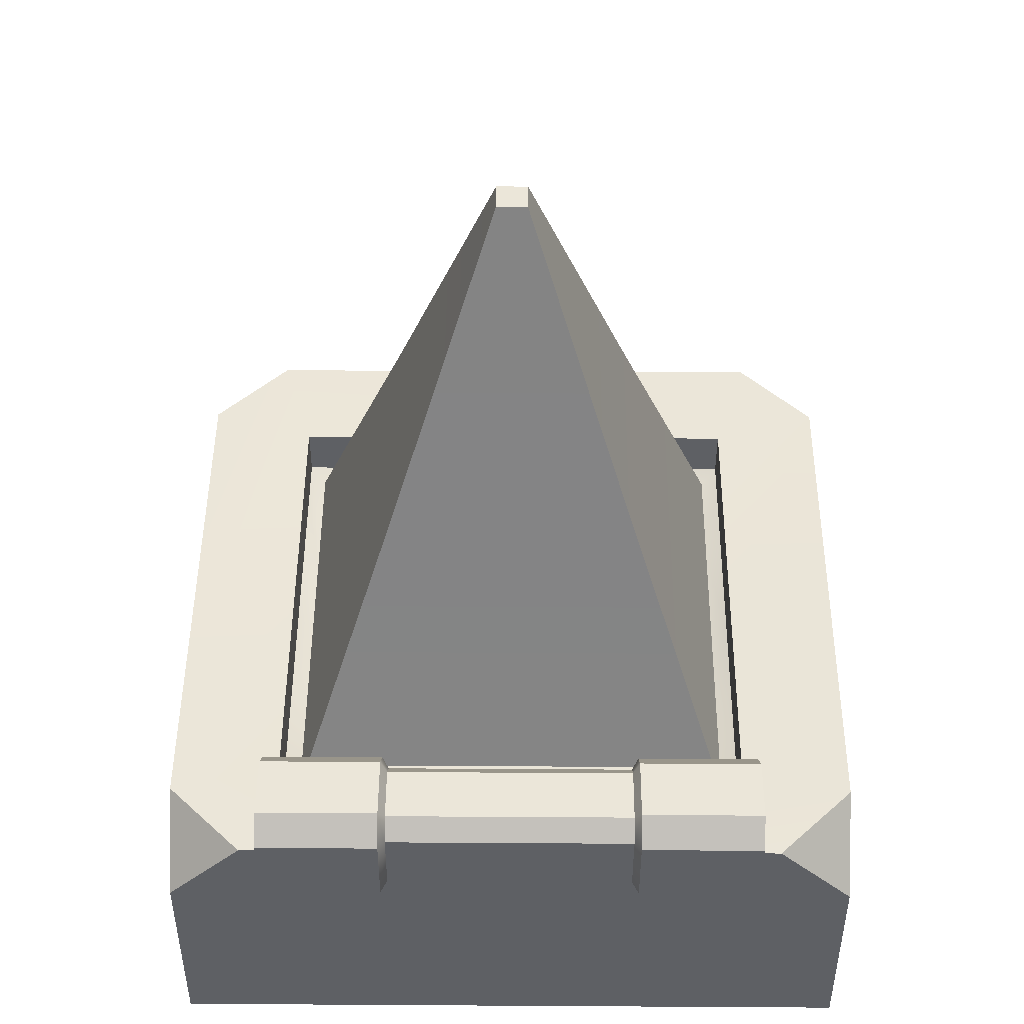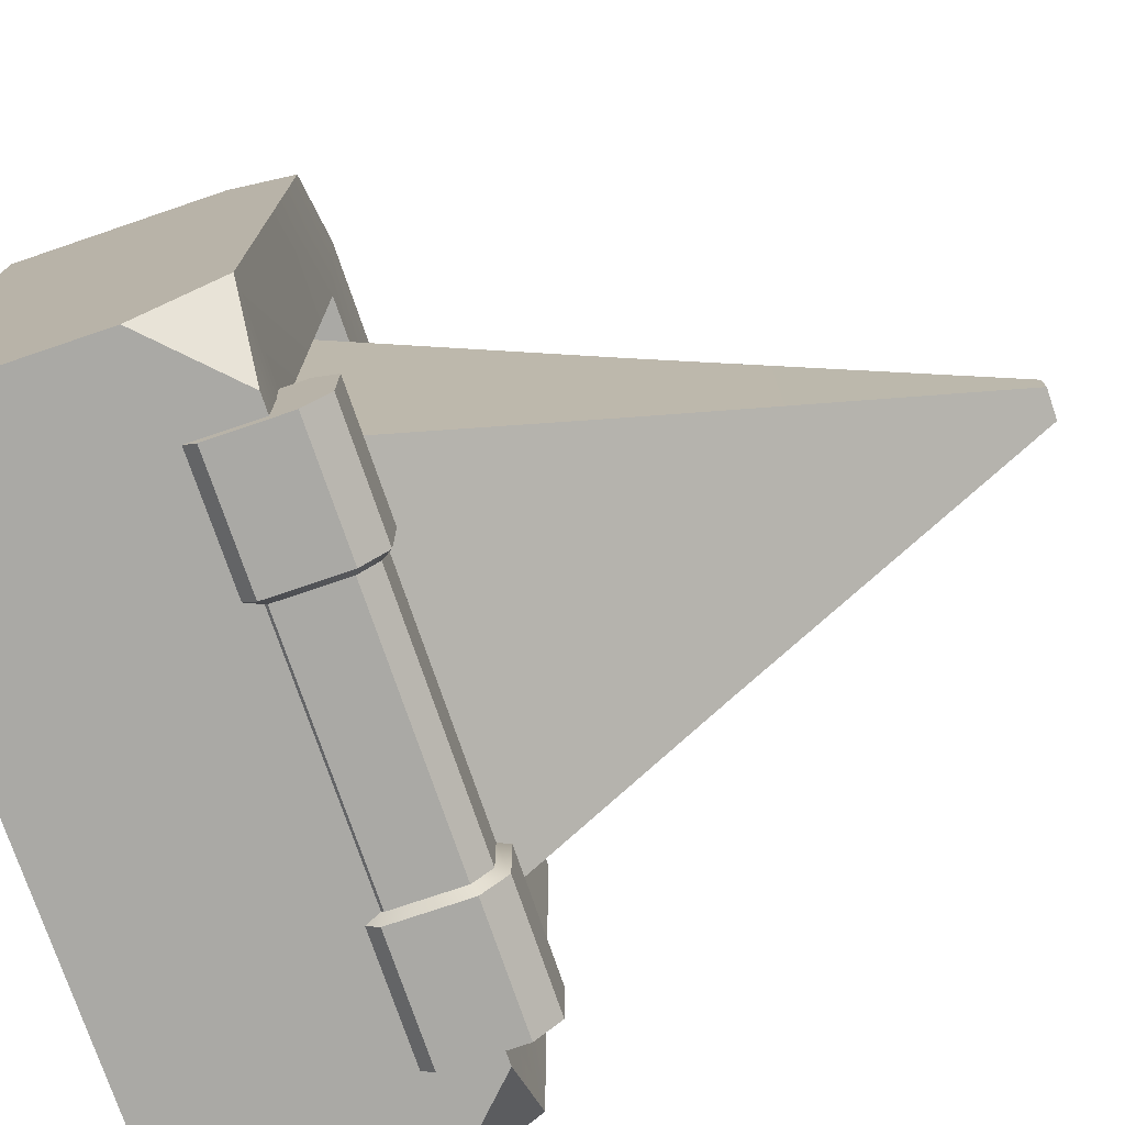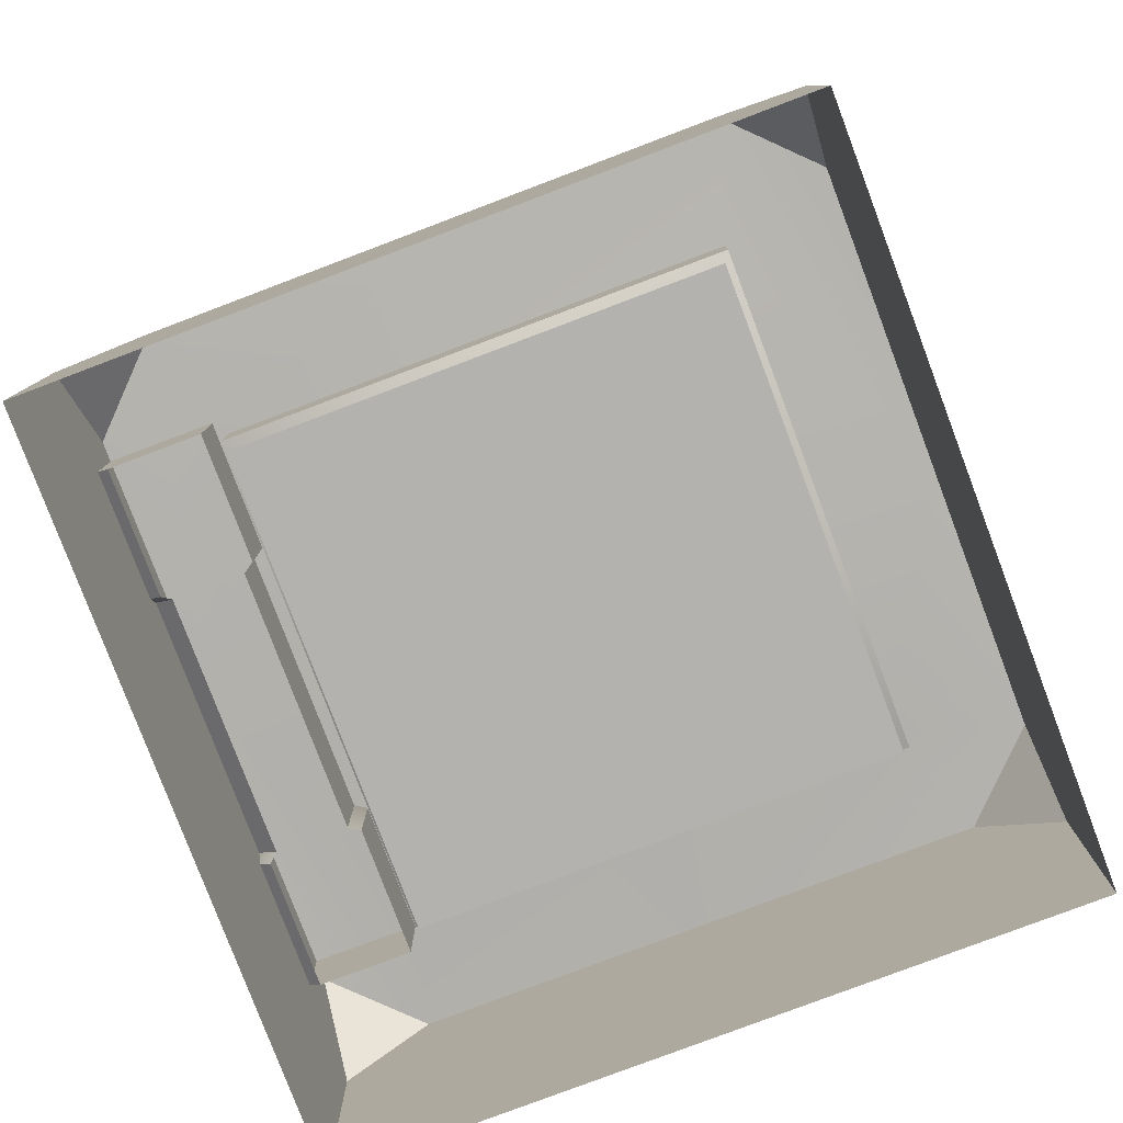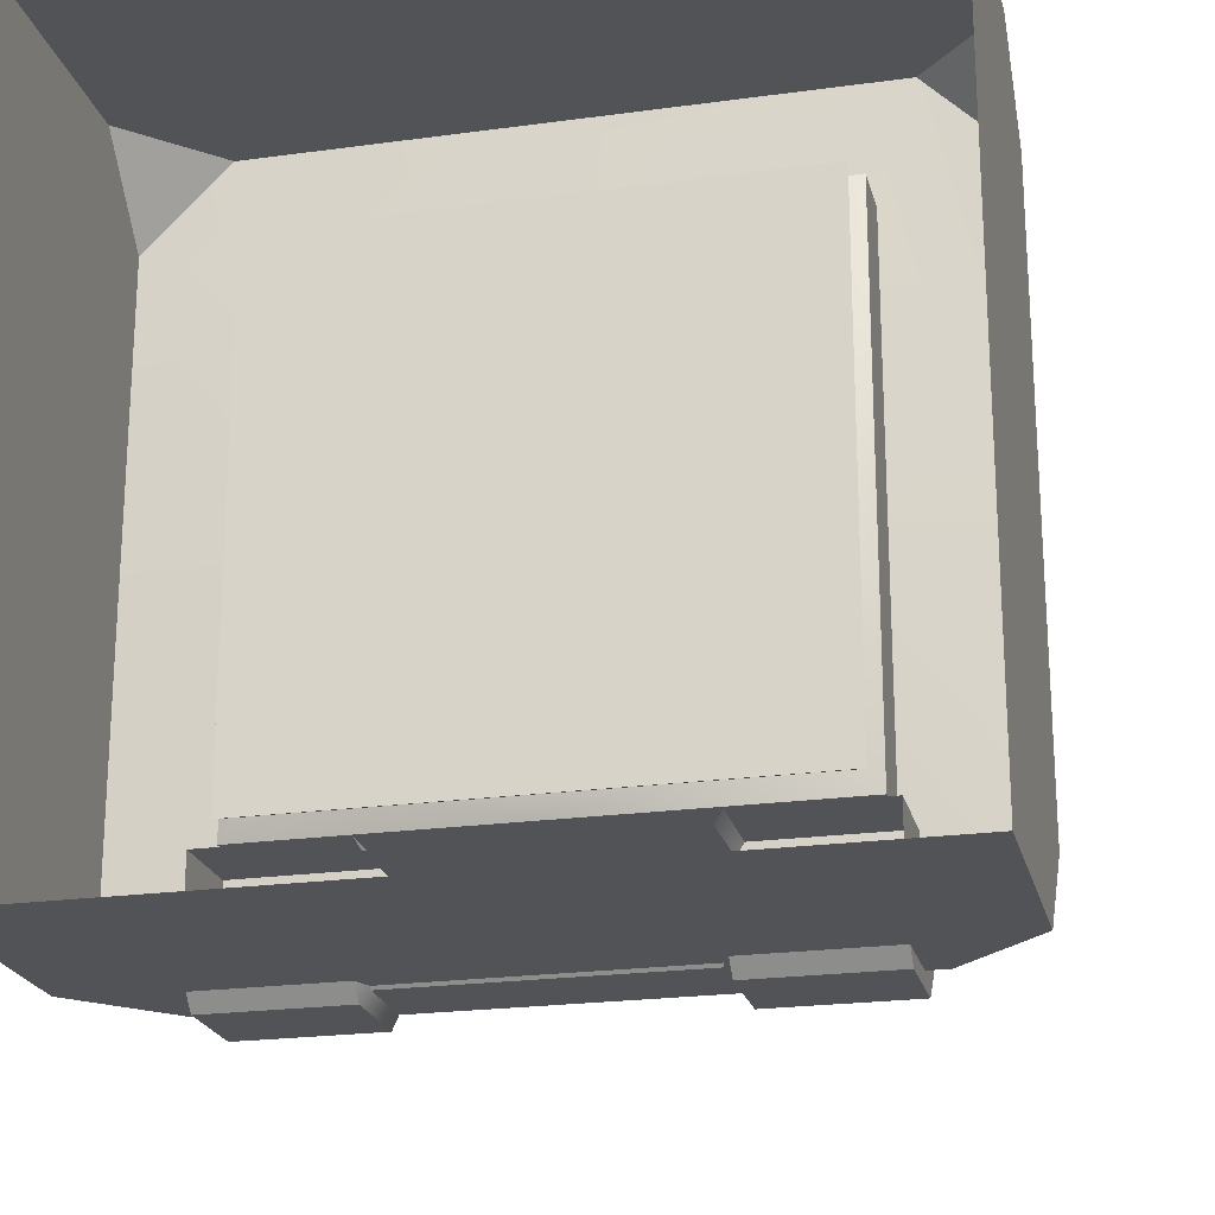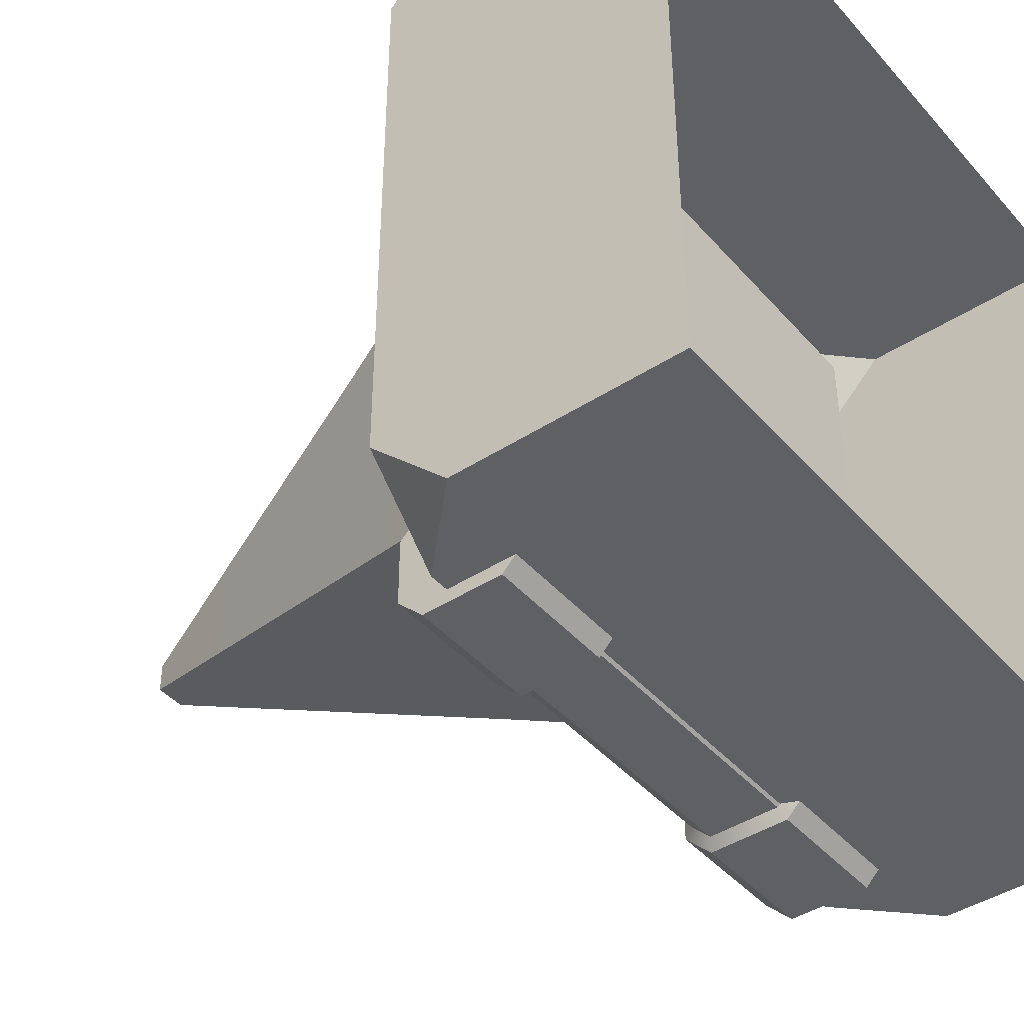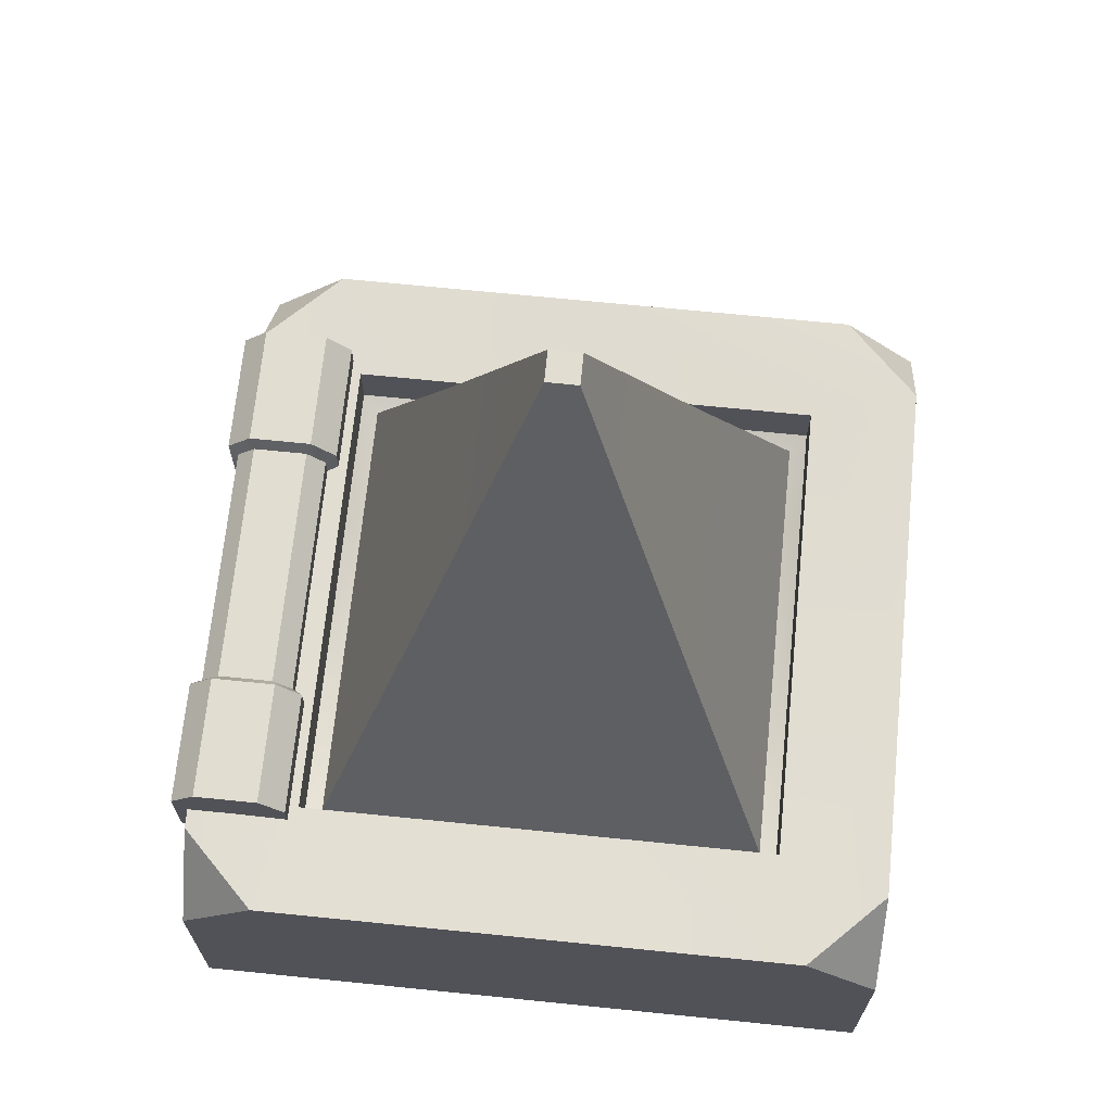
<metadata>
{"format":"obj","ext":"obj","renderer":"f3d","projection":"perspective","resolution":1024,"background":"white","views":[{"elev":47.0,"azim":-179.6,"up":"+Y"},{"elev":-75.3,"azim":108.8,"up":"+Z"},{"elev":-79.8,"azim":-69.3,"up":"+Y"},{"elev":-22.0,"azim":13.5,"up":"+Z"},{"elev":-42.9,"azim":-52.4,"up":"+Z"},{"elev":68.4,"azim":-84.2,"up":"+Y"}]}
</metadata>
<code>
g OBJ_Trigger_B
g OBJ_Trigger_B_01
v 0.6 -0.2289 -0.4575
v 0.4121 -0.2342 0.01139
v 0.4121 -0.2342 -0.4007
v 0.6 -0.2289 0.01139
v 0.4121 -0.2342 0.4235
v 0.4689 -0.2289 0.6114
v 0 -0.2289 0.6114
v 0 -0.2342 0.4235
v -0.4121 -0.2342 0.4235
v -0.6 -0.2289 0.4803
v -0.4121 -0.2342 0.01139
v -0.6 -0.2289 0.01139
v -0.4121 -0.2342 -0.4007
v -0.6 -0.2289 -0.4575
v -0.4689 -0.2289 0.6114
v 0.6 -0.2289 0.4803
v 0 -0.2289 -0.5886
v 0.4689 -0.2289 -0.5886
v -0.4689 -0.2289 -0.5886
v 0 -0.2342 -0.4007
v 0 -0.3235 -0.4007
v 0.4121 -0.2342 -0.4007
v 0.4121 -0.3235 -0.4007
v 0 -0.2342 -0.4007
v -0.4121 -0.2342 -0.4007
v -0.4121 -0.3235 -0.4007
v 0.4121 -0.3235 0.01139
v 0.4121 -0.2342 -0.4007
v 0.4121 -0.2342 0.01139
v 0.4121 -0.2342 0.4235
v 0.4121 -0.3235 0.4235
v 0.4121 -0.2342 -0.4007
v 0.4121 -0.3235 -0.4007
v -0.4121 -0.2342 -0.4007
v -0.4121 -0.3235 0.01139
v -0.4121 -0.2342 0.01139
v -0.4121 -0.2342 0.4235
v -0.4121 -0.2342 -0.4007
v -0.4121 -0.3235 -0.4007
v -0.4121 -0.2342 0.4235
v -0.4121 -0.3235 0.4235
v 0.4121 -0.3235 0.4235
v 0 -0.2342 0.4235
v 0 -0.3235 0.4235
v 0.4121 -0.2342 0.4235
v -0.4121 -0.3235 0.4235
v -0.4121 -0.2342 0.4235
v 0 -0.3235 -0.4007
v 0.3521 -0.3549 -0.3407
v 0 -0.3549 -0.3407
v 0.4121 -0.3235 -0.4007
v -0.3521 -0.3549 -0.3407
v -0.4121 -0.3235 -0.4007
v 0 -0.3549 0.01139
v 0.3521 -0.3549 0.01139
v 0.4121 -0.3235 0.01139
v 0.4121 -0.3235 -0.4007
v 0.4121 -0.3235 0.4235
v 0.3521 -0.3549 0.3635
v -0.3521 -0.3549 0.01139
v -0.4121 -0.3235 0.01139
v -0.4121 -0.3235 -0.4007
v -0.3521 -0.3549 0.3635
v -0.4121 -0.3235 0.4235
v 0 -0.3549 0.3635
v 0 -0.3235 0.4235
v 0.4121 -0.3235 0.4235
v -0.4121 -0.3235 0.4235
v 0.6 -0.2289 -0.4575
v 0.4689 -0.2289 -0.5886
v 0.6 -0.36 -0.5886
v -0.4689 -0.2289 -0.5886
v -0.6 -0.2289 -0.4575
v -0.6 -0.36 -0.5886
v 0.4689 -0.2289 0.6114
v 0.6 -0.2289 0.4803
v 0.6 -0.36 0.6114
v -0.6 -0.2289 0.4803
v -0.4689 -0.2289 0.6114
v -0.6 -0.36 0.6114
v -0.6 -0.2289 0.01139
v -0.6 -0.7289 0.01139
v -0.6 -0.2289 -0.4575
v -0.6 -0.36 -0.5886
v -0.6 -0.7289 -0.5886
v -0.6 -0.2289 0.4803
v -0.6 -0.36 0.6114
v -0.6 -0.7289 0.6114
v 0 -0.2289 -0.5886
v 0 -0.7289 -0.5886
v 0.4689 -0.2289 -0.5886
v 0.6 -0.36 -0.5886
v -0.4689 -0.2289 -0.5886
v -0.6 -0.36 -0.5886
v 0.6 -0.36 -0.5886
v 0.6 -0.7289 -0.5886
v -0.6 -0.7289 -0.5886
v -0.6 -0.36 -0.5886
v 0.6 -0.2289 0.01139
v 0.6 -0.7289 0.01139
v 0.6 -0.2289 0.4803
v 0.6 -0.2289 -0.4575
v 0.6 -0.36 -0.5886
v 0.6 -0.7289 -0.5886
v 0.6 -0.2289 0.4803
v 0.6 -0.36 0.6114
v 0.6 -0.7289 0.6114
v 0 -0.2289 0.6114
v 0 -0.7289 0.6114
v -0.4689 -0.2289 0.6114
v -0.6 -0.36 0.6114
v 0.4689 -0.2289 0.6114
v 0.6 -0.36 0.6114
v -0.6 -0.36 0.6114
v -0.6 -0.7289 0.6114
v 0.6 -0.7289 0.6114
v 0.6 -0.36 0.6114
v 0.4362 -0.1459 -0.4594
v 0.2257 -0.1459 -0.5687
v 0.4362 -0.1459 -0.5687
v 0.2257 -0.1459 -0.4594
v 0.2257 -0.1886 -0.6114
v 0.4362 -0.3197 -0.6114
v 0.4362 -0.1886 -0.6114
v 0.2257 -0.3197 -0.6114
v -0.4362 -0.3624 -0.4167
v -0.2257 -0.1886 -0.4167
v -0.2257 -0.3624 -0.4167
v -0.4362 -0.1886 -0.4167
v -0.4362 -0.3197 -0.6114
v -0.2257 -0.3624 -0.5687
v -0.2257 -0.3197 -0.6114
v -0.4362 -0.3624 -0.5687
v 0.2257 -0.1459 -0.5687
v 0.4362 -0.1886 -0.6114
v 0.4362 -0.1459 -0.5687
v 0.2257 -0.1886 -0.6114
v -0.2257 -0.1459 -0.4594
v -0.4362 -0.1886 -0.4167
v -0.4362 -0.1459 -0.4594
v -0.2257 -0.1886 -0.4167
v -0.4362 -0.3197 -0.6114
v -0.4362 -0.3624 -0.4167
v -0.4362 -0.3624 -0.5687
v -0.4362 -0.1886 -0.6114
v -0.4362 -0.1459 -0.5687
v -0.4362 -0.1459 -0.4594
v -0.4362 -0.1886 -0.4167
v 0.4362 -0.3624 -0.5687
v 0.4362 -0.3624 -0.4167
v 0.4362 -0.3197 -0.6114
v 0.4362 -0.1886 -0.6114
v 0.4362 -0.1459 -0.5687
v 0.4362 -0.1459 -0.4594
v 0.4362 -0.1886 -0.4167
v -0.2257 -0.1459 -0.4594
v -0.4362 -0.1459 -0.5687
v -0.2257 -0.1459 -0.5687
v -0.4362 -0.1459 -0.4594
v -0.2257 -0.1886 -0.6114
v -0.4362 -0.3197 -0.6114
v -0.2257 -0.3197 -0.6114
v -0.4362 -0.1886 -0.6114
v 0.2257 -0.3624 -0.4167
v 0.4362 -0.1886 -0.4167
v 0.4362 -0.3624 -0.4167
v 0.2257 -0.1886 -0.4167
v 0.4362 -0.3624 -0.5687
v 0.2257 -0.3197 -0.6114
v 0.2257 -0.3624 -0.5687
v 0.4362 -0.3197 -0.6114
v -0.4362 -0.1459 -0.5687
v -0.2257 -0.1886 -0.6114
v -0.2257 -0.1459 -0.5687
v -0.4362 -0.1886 -0.6114
v 0.4362 -0.1886 -0.4167
v 0.2257 -0.1459 -0.4594
v 0.4362 -0.1459 -0.4594
v 0.2257 -0.1886 -0.4167
v -0.2141 -0.1644 -0.5611
v 0.2141 -0.1644 -0.467
v -0.2141 -0.1644 -0.467
v 0.2141 -0.1644 -0.5611
v 0.2141 -0.3121 -0.593
v -0.2141 -0.1962 -0.593
v -0.2141 -0.3121 -0.593
v 0.2141 -0.1962 -0.593
v -0.2141 -0.1962 -0.4351
v 0.2141 -0.3624 -0.4351
v -0.2141 -0.3624 -0.4351
v 0.2141 -0.1962 -0.4351
v -0.2141 -0.3494 -0.5557
v 0.2141 -0.3121 -0.593
v -0.2141 -0.3121 -0.593
v 0.2141 -0.3494 -0.5557
v -0.2141 -0.1962 -0.593
v 0.2141 -0.1644 -0.5611
v -0.2141 -0.1644 -0.5611
v 0.2141 -0.1962 -0.593
v 0.2141 -0.1962 -0.4351
v -0.2141 -0.1644 -0.467
v 0.2141 -0.1644 -0.467
v -0.2141 -0.1962 -0.4351
v -0.2141 -0.1644 -0.467
v -0.2257 -0.1459 -0.5687
v -0.2141 -0.1644 -0.5611
v -0.2257 -0.1459 -0.4594
v -0.2141 -0.1962 -0.593
v -0.2257 -0.1886 -0.6114
v -0.2257 -0.3197 -0.6114
v -0.2141 -0.3121 -0.593
v -0.2141 -0.3494 -0.5557
v -0.2257 -0.3624 -0.5687
v -0.2141 -0.1962 -0.4351
v -0.2257 -0.1886 -0.4167
v -0.2257 -0.3624 -0.4167
v -0.2141 -0.3624 -0.4351
v 0.2257 -0.1459 -0.4594
v 0.2141 -0.1644 -0.5611
v 0.2257 -0.1459 -0.5687
v 0.2141 -0.1644 -0.467
v 0.2141 -0.1962 -0.593
v 0.2257 -0.1886 -0.6114
v 0.2257 -0.3197 -0.6114
v 0.2141 -0.3121 -0.593
v 0.2141 -0.3494 -0.5557
v 0.2257 -0.3624 -0.5687
v 0.2141 -0.1962 -0.4351
v 0.2257 -0.1886 -0.4167
v 0.2257 -0.3624 -0.4167
v 0.2141 -0.3624 -0.4351
f 1 2 3
f 2 1 4
f 2 4 5
f 5 4 6
f 7 5 6
f 5 7 8
f 8 7 9
f 9 7 10
f 10 11 9
f 11 10 12
f 12 13 11
f 13 12 14
f 10 7 15
f 6 4 16
f 3 17 1
f 14 17 13
f 1 17 18
f 19 17 14
f 13 17 20
f 20 17 3
f 21 22 23
f 22 21 24
f 21 25 24
f 25 21 26
f 27 28 29
f 30 27 29
f 27 30 31
f 32 27 33
f 34 35 36
f 35 37 36
f 35 38 39
f 40 35 41
f 42 43 44
f 43 42 45
f 43 46 44
f 46 43 47
f 48 49 50
f 49 48 51
f 52 48 50
f 48 52 53
f 49 54 50
f 50 54 52
f 55 54 49
f 49 56 55
f 56 49 57
f 58 55 56
f 55 58 59
f 59 54 55
f 52 54 60
f 61 52 60
f 52 61 62
f 63 61 60
f 60 54 63
f 61 63 64
f 65 54 59
f 63 54 65
f 59 66 65
f 66 63 65
f 66 59 67
f 63 66 68
f 69 70 71
f 72 73 74
f 75 76 77
f 78 79 80
f 81 82 83
f 83 82 84
f 84 82 85
f 86 82 81
f 87 82 86
f 88 82 87
f 89 90 91
f 91 90 92
f 93 90 89
f 94 90 93
f 95 90 96
f 97 90 98
f 99 100 101
f 102 100 99
f 103 100 102
f 104 100 103
f 105 100 106
f 106 100 107
f 108 109 110
f 110 109 111
f 112 109 108
f 113 109 112
f 114 109 115
f 116 109 117
f 118 119 120
f 119 118 121
f 122 123 124
f 123 122 125
f 126 127 128
f 127 126 129
f 130 131 132
f 131 130 133
f 134 135 136
f 135 134 137
f 138 139 140
f 139 138 141
f 142 143 144
f 145 143 142
f 146 143 145
f 147 143 146
f 148 143 147
f 149 150 151
f 151 150 152
f 152 150 153
f 153 150 154
f 154 150 155
f 156 157 158
f 157 156 159
f 160 161 162
f 161 160 163
f 164 165 166
f 165 164 167
f 168 169 170
f 169 168 171
f 172 173 174
f 173 172 175
f 176 177 178
f 177 176 179
f 180 181 182
f 181 180 183
f 184 185 186
f 185 184 187
f 188 189 190
f 189 188 191
f 192 193 194
f 193 192 195
f 196 197 198
f 197 196 199
f 200 201 202
f 201 200 203
f 204 205 206
f 205 204 207
f 205 208 206
f 208 205 209
f 210 208 209
f 208 210 211
f 210 212 211
f 212 210 213
f 214 207 204
f 207 214 215
f 214 216 215
f 216 214 217
f 218 219 220
f 219 218 221
f 222 220 219
f 220 222 223
f 222 224 223
f 224 222 225
f 226 224 225
f 224 226 227
f 218 228 221
f 228 218 229
f 230 228 229
f 228 230 231
g OBJ_Trigger_B_02
v 0.3992 -0.3833 0.4106
v -0.3992 -0.3833 -0.3878
v -0.3992 -0.3833 0.4106
v 0.3992 -0.3833 -0.3878
v 0.02574 0.7289 -0.01435
v -0.02574 0.7289 0.03713
v -0.02574 0.7289 -0.01435
v 0.02574 0.7289 0.03713
v 0.2106 0.1728 -0.1992
v -0.02574 0.7289 -0.01435
v -0.2106 0.1728 -0.1992
v 0.3992 -0.3833 -0.3878
v -0.02574 0.7289 -0.01435
v 0.02574 0.7289 -0.01435
v -0.2106 0.1728 -0.1992
v -0.3992 -0.3833 -0.3878
v -0.2106 0.1728 0.222
v -0.02574 0.7289 -0.01435
v -0.02574 0.7289 0.03713
v -0.2106 0.1728 0.222
v -0.2106 0.1728 -0.1992
v -0.3992 -0.3833 -0.3878
v -0.2106 0.1728 0.222
v -0.3992 -0.3833 0.4106
v 0.2106 0.1728 0.222
v -0.02574 0.7289 0.03713
v 0.02574 0.7289 0.03713
v -0.2106 0.1728 0.222
v 0.3992 -0.3833 0.4106
v -0.2106 0.1728 0.222
v -0.3992 -0.3833 0.4106
v 0.02574 0.7289 -0.01435
v 0.2106 0.1728 0.222
v 0.02574 0.7289 0.03713
v 0.2106 0.1728 0.222
v 0.2106 0.1728 -0.1992
v 0.3992 -0.3833 0.4106
v 0.3992 -0.3833 0.4106
v 0.3992 -0.3833 -0.3878
f 232 233 234
f 233 232 235
f 236 237 238
f 237 236 239
f 240 241 242
f 242 243 240
f 244 240 245
f 243 246 247
f 248 249 250
f 249 251 252
f 251 253 252
f 253 254 255
f 256 257 258
f 257 256 259
f 260 259 256
f 261 260 262
f 263 264 265
f 266 263 267
f 267 268 266
f 269 267 270

</code>
